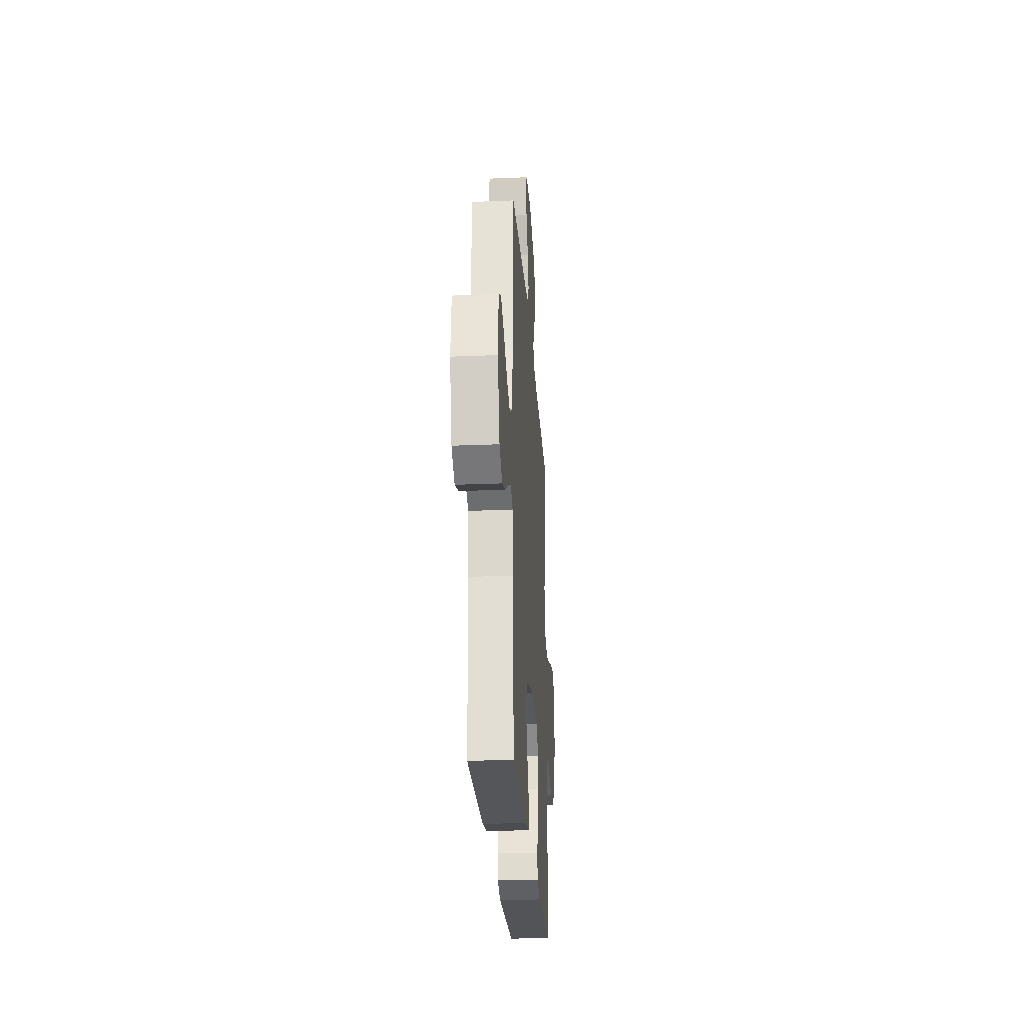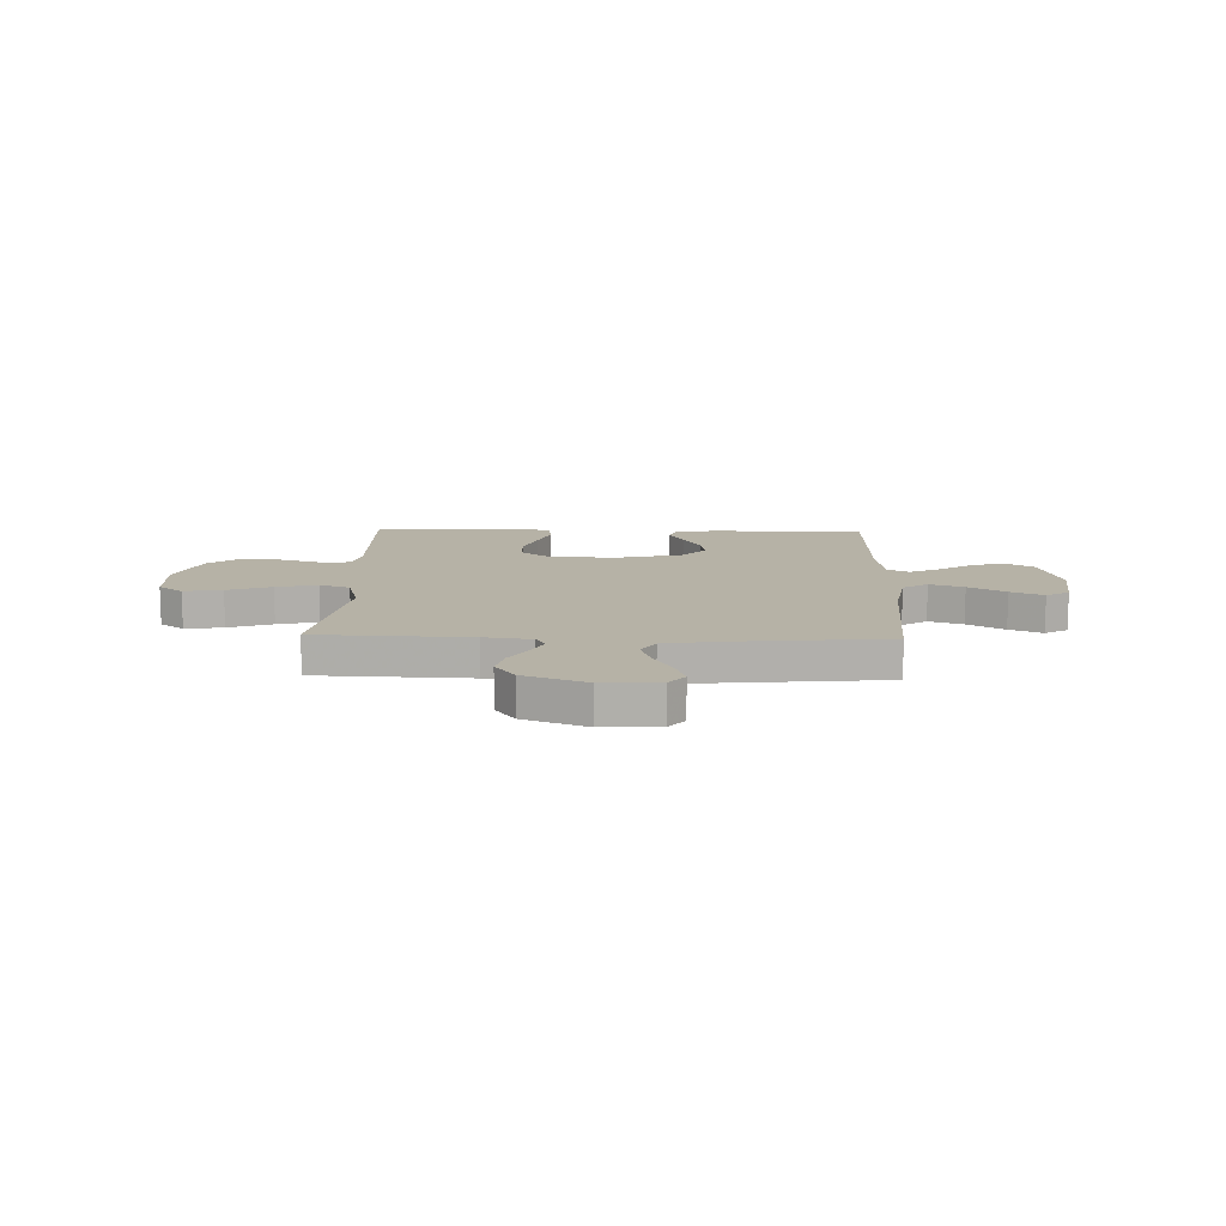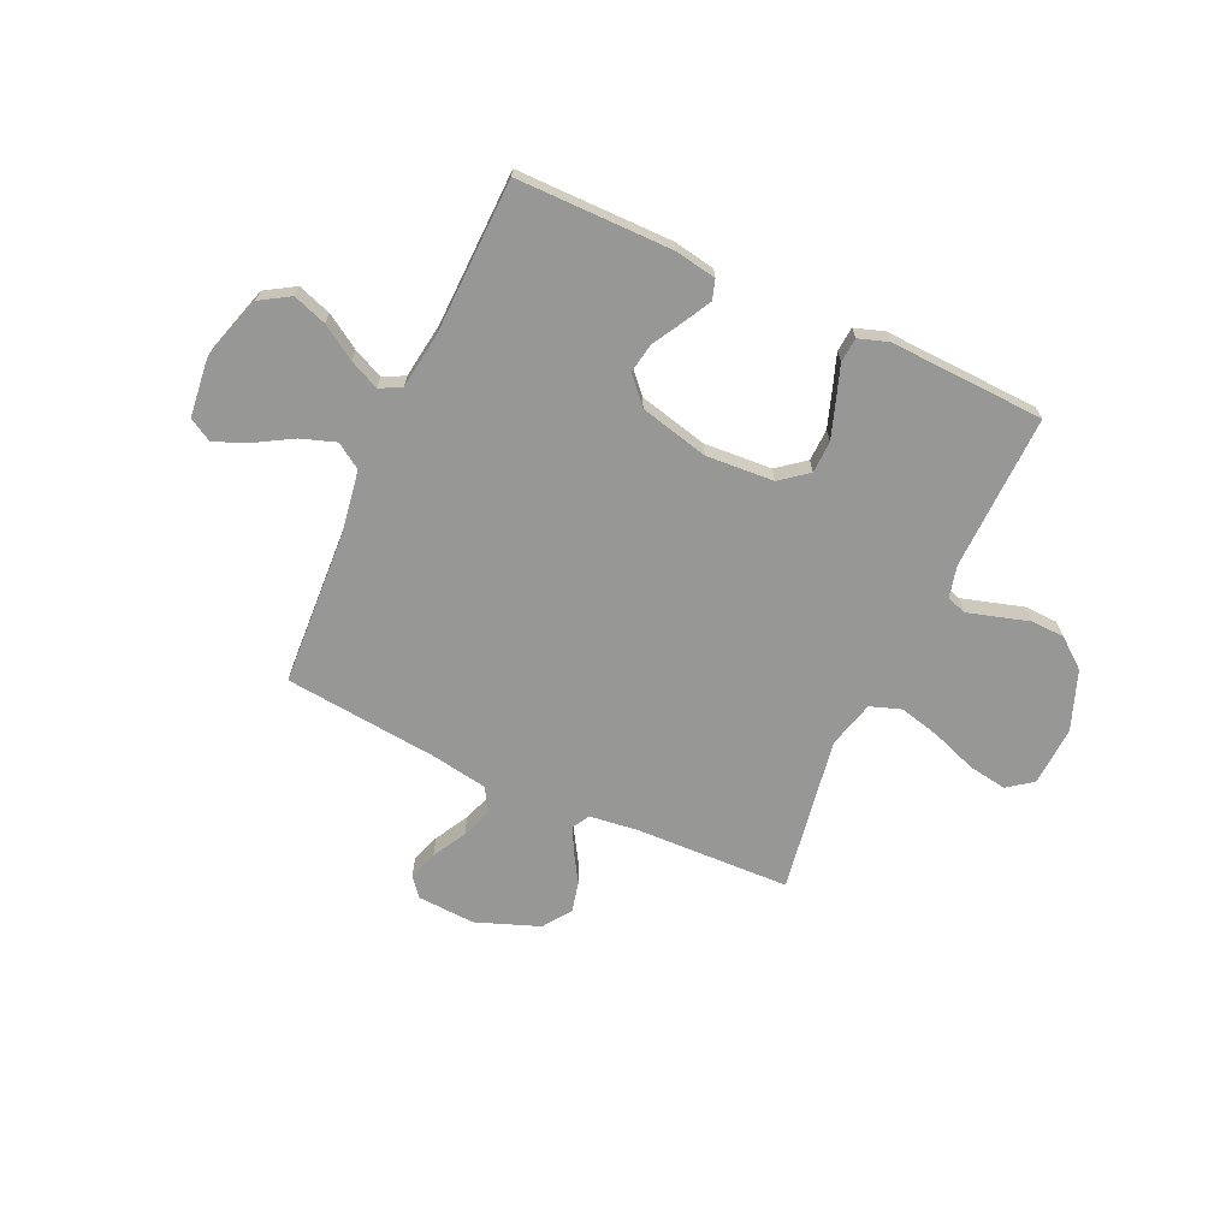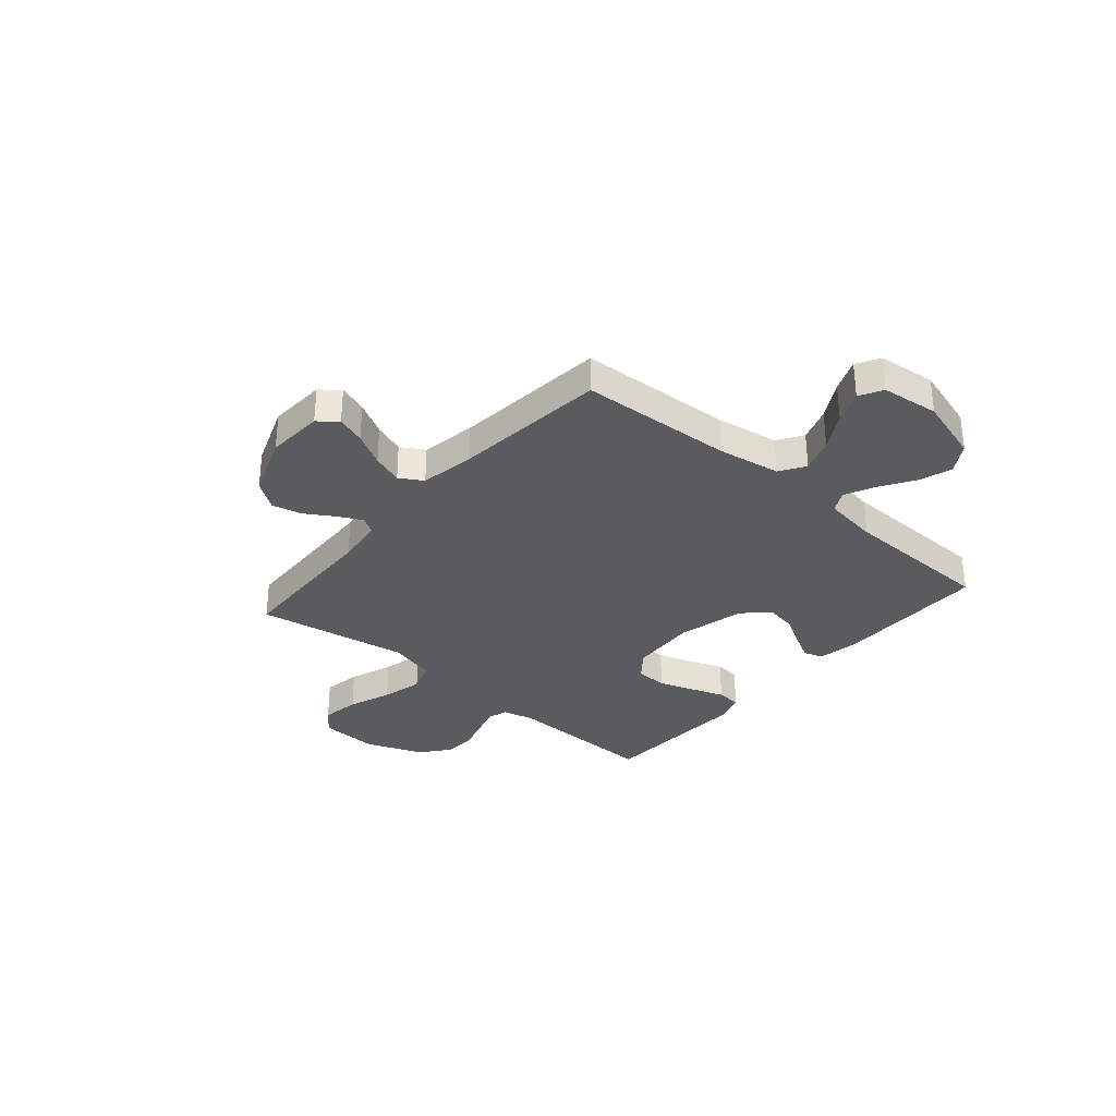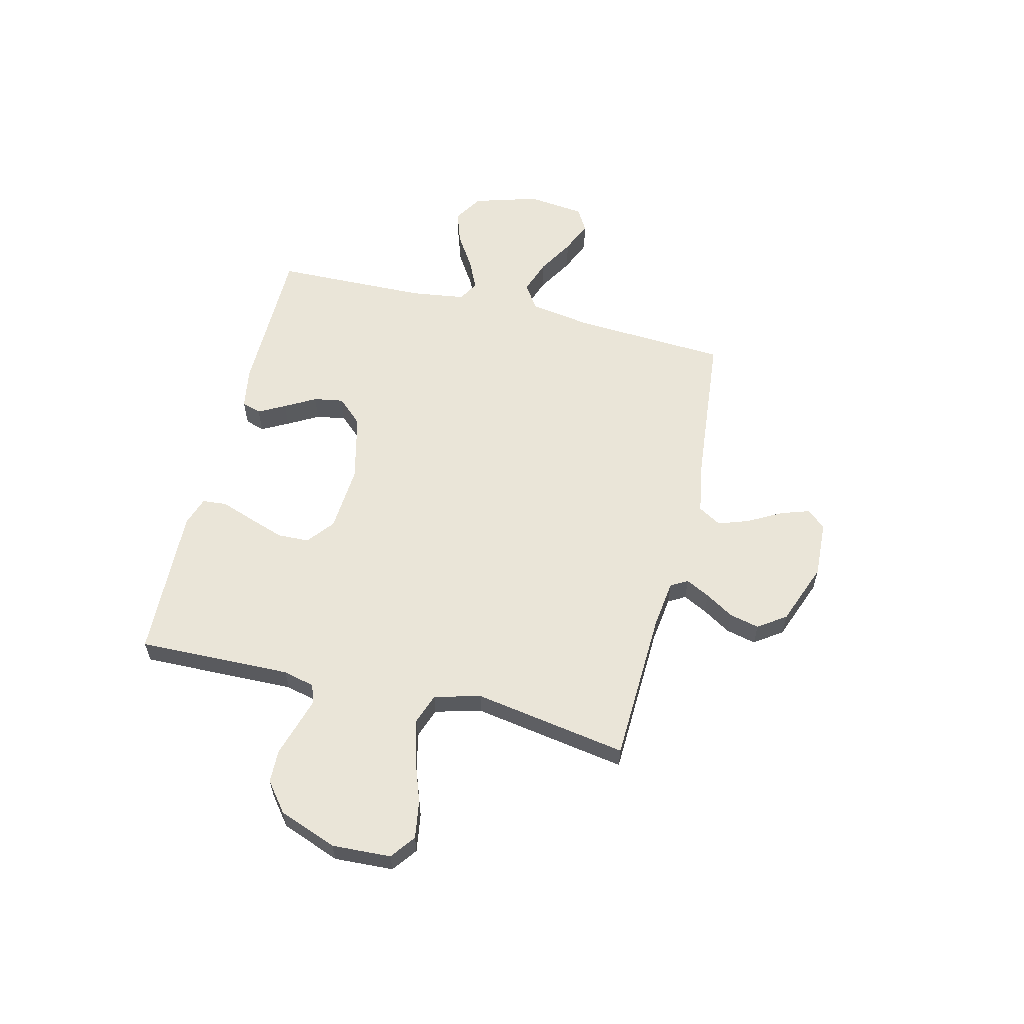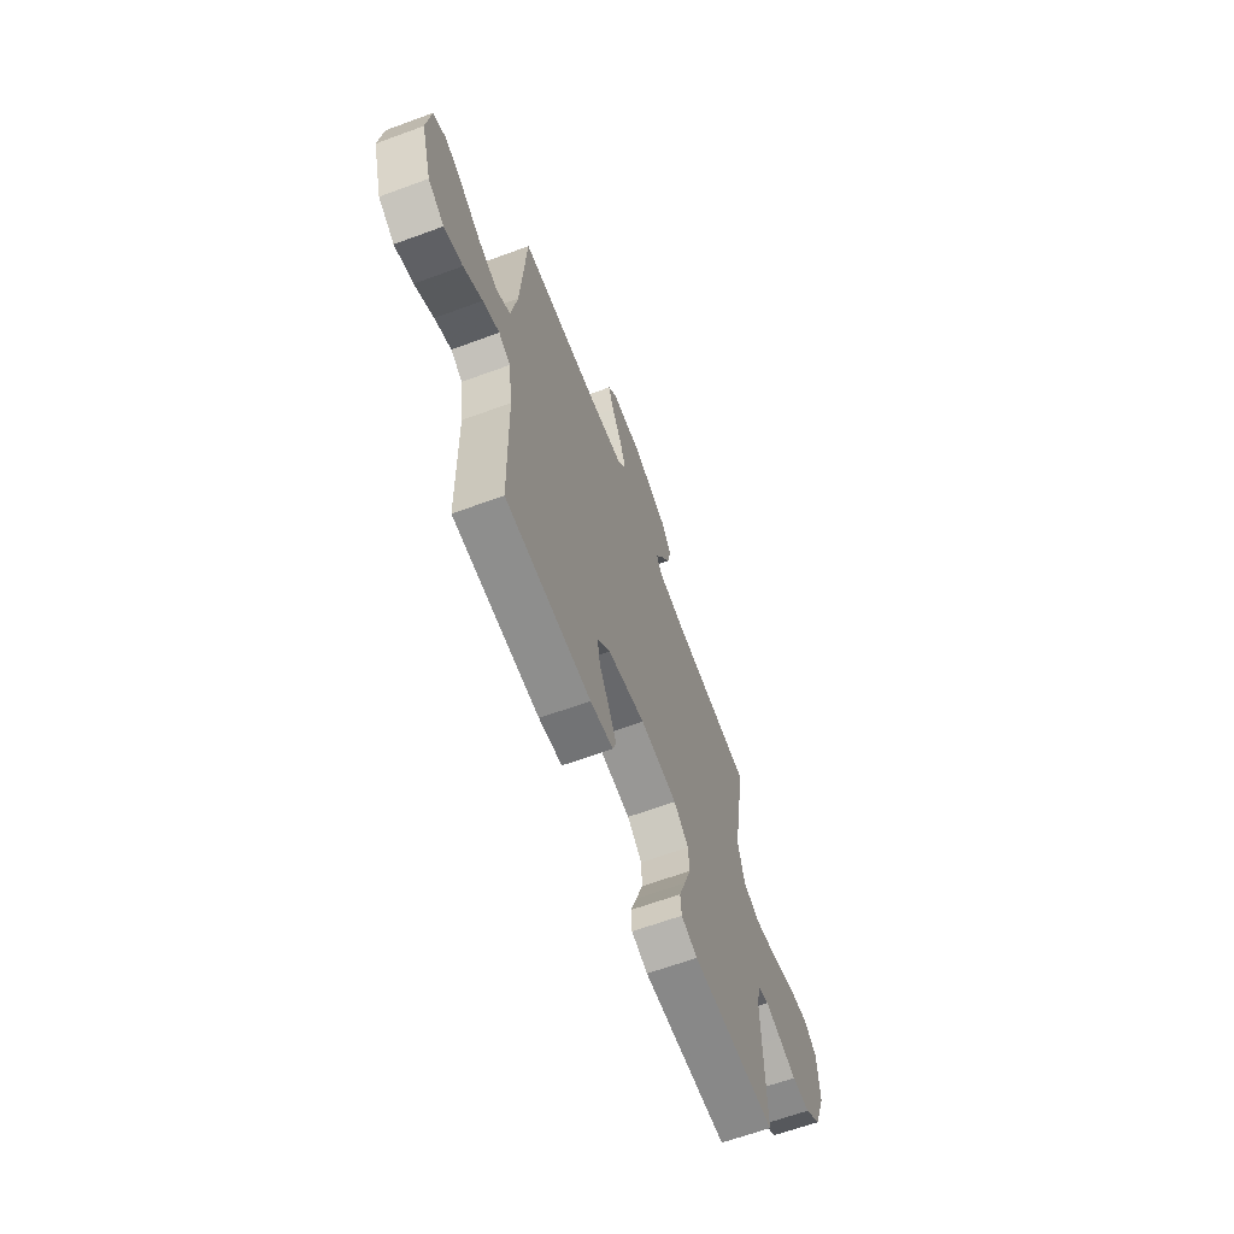
<metadata>
{"format":"obj","ext":"obj","renderer":"f3d","projection":"perspective","resolution":1024,"background":"white","views":[{"elev":-25.9,"azim":93.8,"up":"+Z"},{"elev":12.2,"azim":1.8,"up":"+Y"},{"elev":-68.1,"azim":155.3,"up":"+Y"},{"elev":-32.4,"azim":49.3,"up":"+Y"},{"elev":58.8,"azim":-76.2,"up":"+Y"},{"elev":-64.7,"azim":110.3,"up":"+Z"}]}
</metadata>
<code>
v 0.5 0.07 0.5
v 0.517 0.07 0.2
v 0.537 0.07 0.078
v 0.586 0.07 0.046
v 0.653 0.07 0.069
v 0.725 0.07 0.111
v 0.789 0.07 0.138
v 0.834 0.07 0.112
v 0.847 0.07 0
v 0.809 0.07 -0.127
v 0.752 0.07 -0.162
v 0.687 0.07 -0.14
v 0.621 0.07 -0.098
v 0.563 0.07 -0.071
v 0.522 0.07 -0.093
v 0.507 0.07 -0.2
v 0.5 0.07 -0.5
v 0.2 0.07 -0.501
v 0.119 0.07 -0.487
v 0.107 0.07 -0.449
v 0.135 0.07 -0.397
v 0.169 0.07 -0.337
v 0.179 0.07 -0.279
v 0.133 0.07 -0.229
v 0 0.07 -0.197
v -0.131 0.07 -0.206
v -0.184 0.07 -0.248
v -0.186 0.07 -0.31
v -0.162 0.07 -0.38
v -0.139 0.07 -0.445
v -0.143 0.07 -0.493
v -0.2 0.07 -0.512
v -0.5 0.07 -0.5
v -0.493 0.07 -0.2
v -0.508 0.07 -0.138
v -0.546 0.07 -0.126
v -0.601 0.07 -0.142
v -0.664 0.07 -0.161
v -0.729 0.07 -0.159
v -0.786 0.07 -0.114
v -0.829 0.07 0
v -0.823 0.07 0.115
v -0.775 0.07 0.151
v -0.7 0.07 0.139
v -0.614 0.07 0.108
v -0.534 0.07 0.088
v -0.474 0.07 0.109
v -0.45 0.07 0.2
v -0.5 0.07 0.5
v -0.2 0.07 0.511
v -0.107 0.07 0.523
v -0.088 0.07 0.556
v -0.112 0.07 0.603
v -0.146 0.07 0.658
v -0.16 0.07 0.717
v -0.122 0.07 0.771
v 0 0.07 0.817
v 0.112 0.07 0.811
v 0.142 0.07 0.774
v 0.123 0.07 0.718
v 0.087 0.07 0.653
v 0.066 0.07 0.593
v 0.093 0.07 0.548
v 0.2 0.07 0.53
v 0.5 0 0.5
v 0.517 0 0.2
v 0.537 0 0.078
v 0.586 0 0.046
v 0.653 0 0.069
v 0.725 0 0.111
v 0.789 0 0.138
v 0.834 0 0.112
v 0.847 0 0
v 0.809 0 -0.127
v 0.752 0 -0.162
v 0.687 0 -0.14
v 0.621 0 -0.098
v 0.563 0 -0.071
v 0.522 0 -0.093
v 0.507 0 -0.2
v 0.5 0 -0.5
v 0.2 0 -0.501
v 0.119 0 -0.487
v 0.107 0 -0.449
v 0.135 0 -0.397
v 0.169 0 -0.337
v 0.179 0 -0.279
v 0.133 0 -0.229
v 0 0 -0.197
v -0.131 0 -0.206
v -0.184 0 -0.248
v -0.186 0 -0.31
v -0.162 0 -0.38
v -0.139 0 -0.445
v -0.143 0 -0.493
v -0.2 0 -0.512
v -0.5 0 -0.5
v -0.493 0 -0.2
v -0.508 0 -0.138
v -0.546 0 -0.126
v -0.601 0 -0.142
v -0.664 0 -0.161
v -0.729 0 -0.159
v -0.786 0 -0.114
v -0.829 0 0
v -0.823 0 0.115
v -0.775 0 0.151
v -0.7 0 0.139
v -0.614 0 0.108
v -0.534 0 0.088
v -0.474 0 0.109
v -0.45 0 0.2
v -0.5 0 0.5
v -0.2 0 0.511
v -0.107 0 0.523
v -0.088 0 0.556
v -0.112 0 0.603
v -0.146 0 0.658
v -0.16 0 0.717
v -0.122 0 0.771
v 0 0 0.817
v 0.112 0 0.811
v 0.142 0 0.774
v 0.123 0 0.718
v 0.087 0 0.653
v 0.066 0 0.593
v 0.093 0 0.548
v 0.2 0 0.53
f 58 59 60 61
f 58 61 62
f 57 58 62
f 56 57 62
f 53 54 55 56
f 52 53 56 62
f 51 52 62 63
f 48 49 50
f 47 48 50 51
f 42 43 44 45
f 42 45 46
f 41 42 46
f 40 41 46
f 37 38 39 40
f 36 37 40 46
f 35 36 46 47
f 31 32 33 34
f 29 30 31 34
f 28 29 34 35
f 27 28 35 47
f 19 20 21 22
f 17 18 19 22
f 16 17 22 23
f 15 16 23 24
f 10 11 12 13
f 10 13 14
f 9 10 14
f 8 9 14
f 5 6 7 8
f 4 5 8 14
f 3 4 14 15
f 64 1 2
f 26 27 47 51
f 25 26 51 63
f 24 25 63 64
f 15 24 64
f 2 3 15 64
f 125 124 123 122
f 126 125 122
f 126 122 121
f 126 121 120
f 120 119 118 117
f 126 120 117 116
f 127 126 116 115
f 114 113 112
f 115 114 112 111
f 109 108 107 106
f 110 109 106
f 110 106 105
f 110 105 104
f 104 103 102 101
f 110 104 101 100
f 111 110 100 99
f 98 97 96 95
f 98 95 94 93
f 99 98 93 92
f 111 99 92 91
f 86 85 84 83
f 86 83 82 81
f 87 86 81 80
f 88 87 80 79
f 77 76 75 74
f 78 77 74
f 78 74 73
f 78 73 72
f 72 71 70 69
f 78 72 69 68
f 79 78 68 67
f 66 65 128
f 115 111 91 90
f 127 115 90 89
f 128 127 89 88
f 128 88 79
f 128 79 67 66
f 1 65 66 2
f 2 66 67 3
f 3 67 68 4
f 4 68 69 5
f 5 69 70 6
f 6 70 71 7
f 7 71 72 8
f 8 72 73 9
f 9 73 74 10
f 10 74 75 11
f 11 75 76 12
f 12 76 77 13
f 13 77 78 14
f 14 78 79 15
f 15 79 80 16
f 16 80 81 17
f 17 81 82 18
f 18 82 83 19
f 19 83 84 20
f 20 84 85 21
f 21 85 86 22
f 22 86 87 23
f 23 87 88 24
f 24 88 89 25
f 25 89 90 26
f 26 90 91 27
f 27 91 92 28
f 28 92 93 29
f 29 93 94 30
f 30 94 95 31
f 31 95 96 32
f 32 96 97 33
f 33 97 98 34
f 34 98 99 35
f 35 99 100 36
f 36 100 101 37
f 37 101 102 38
f 38 102 103 39
f 39 103 104 40
f 40 104 105 41
f 41 105 106 42
f 42 106 107 43
f 43 107 108 44
f 44 108 109 45
f 45 109 110 46
f 46 110 111 47
f 47 111 112 48
f 48 112 113 49
f 49 113 114 50
f 50 114 115 51
f 51 115 116 52
f 52 116 117 53
f 53 117 118 54
f 54 118 119 55
f 55 119 120 56
f 56 120 121 57
f 57 121 122 58
f 58 122 123 59
f 59 123 124 60
f 60 124 125 61
f 61 125 126 62
f 62 126 127 63
f 63 127 128 64
f 64 128 65 1

</code>
